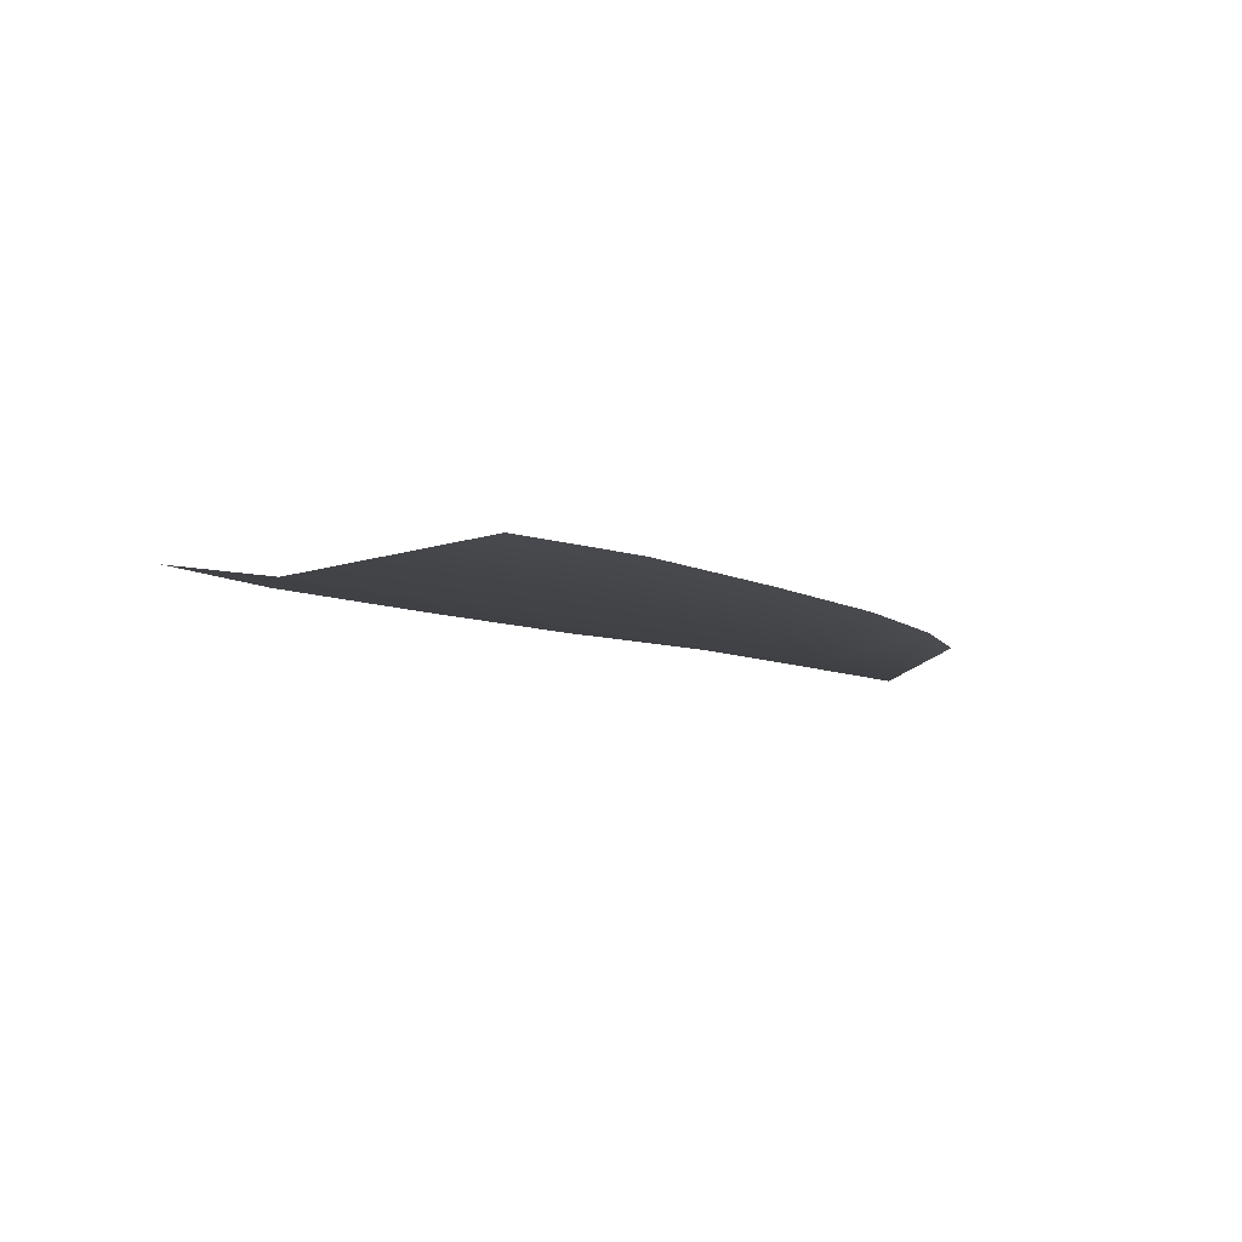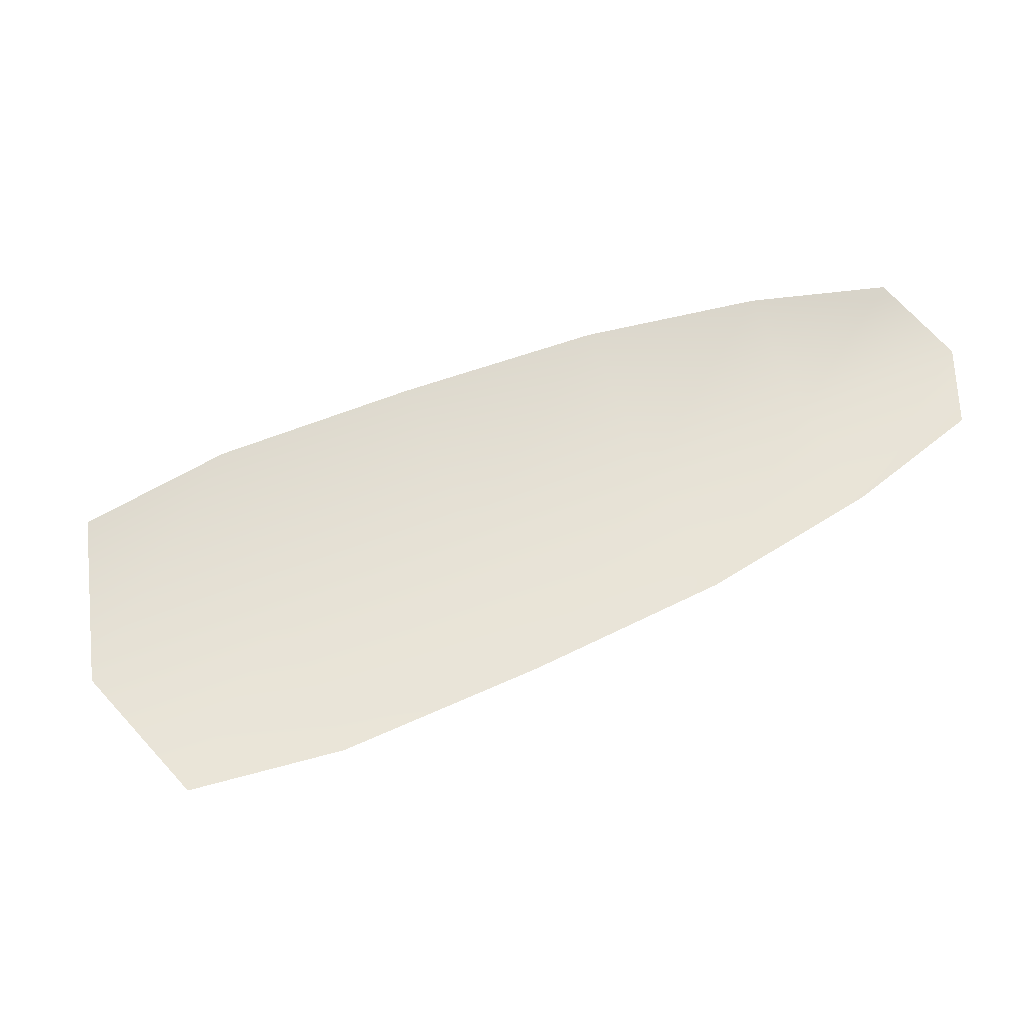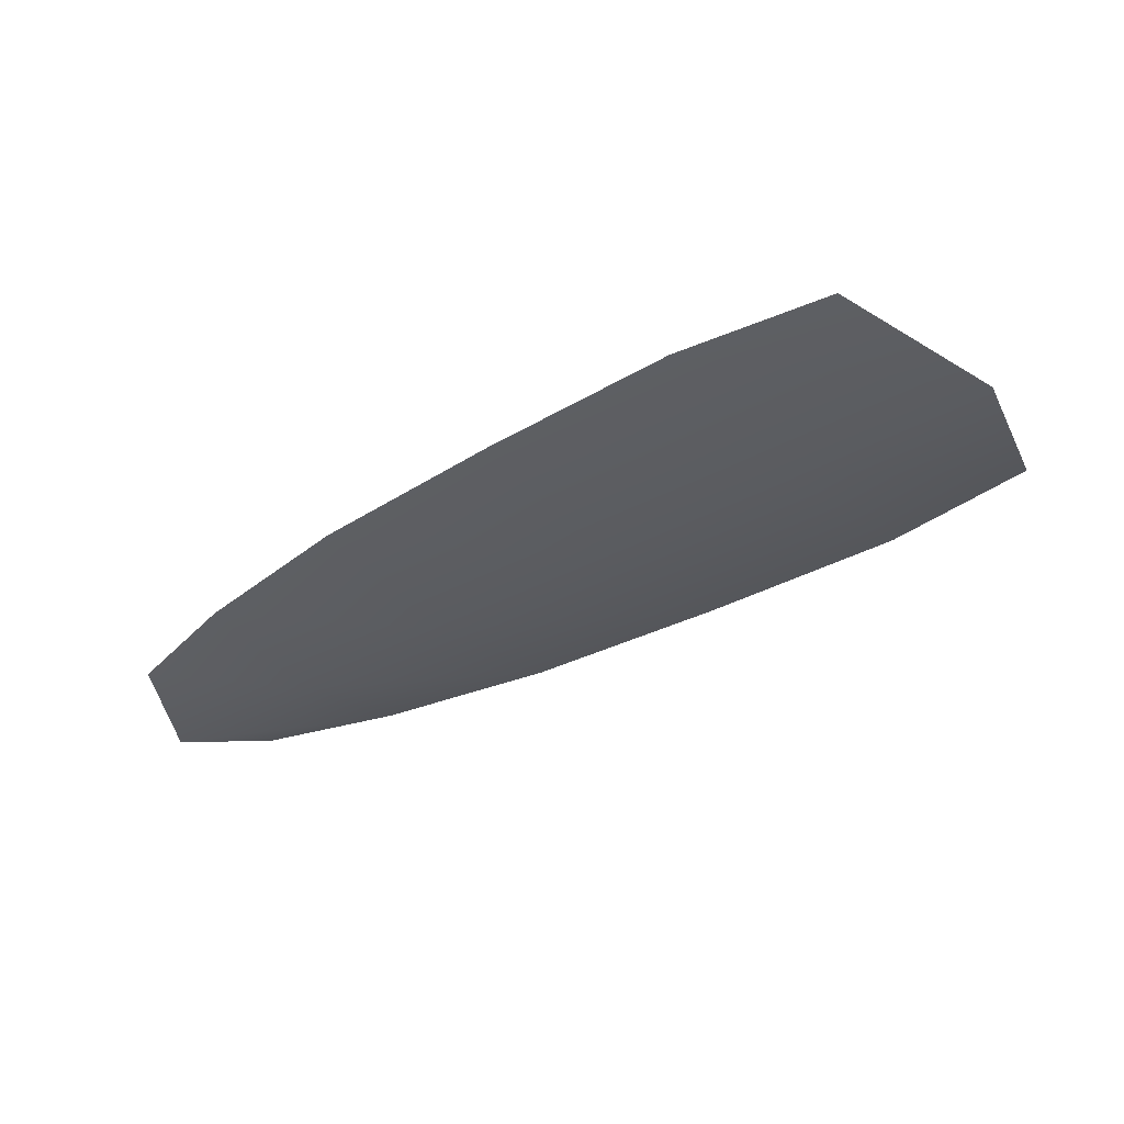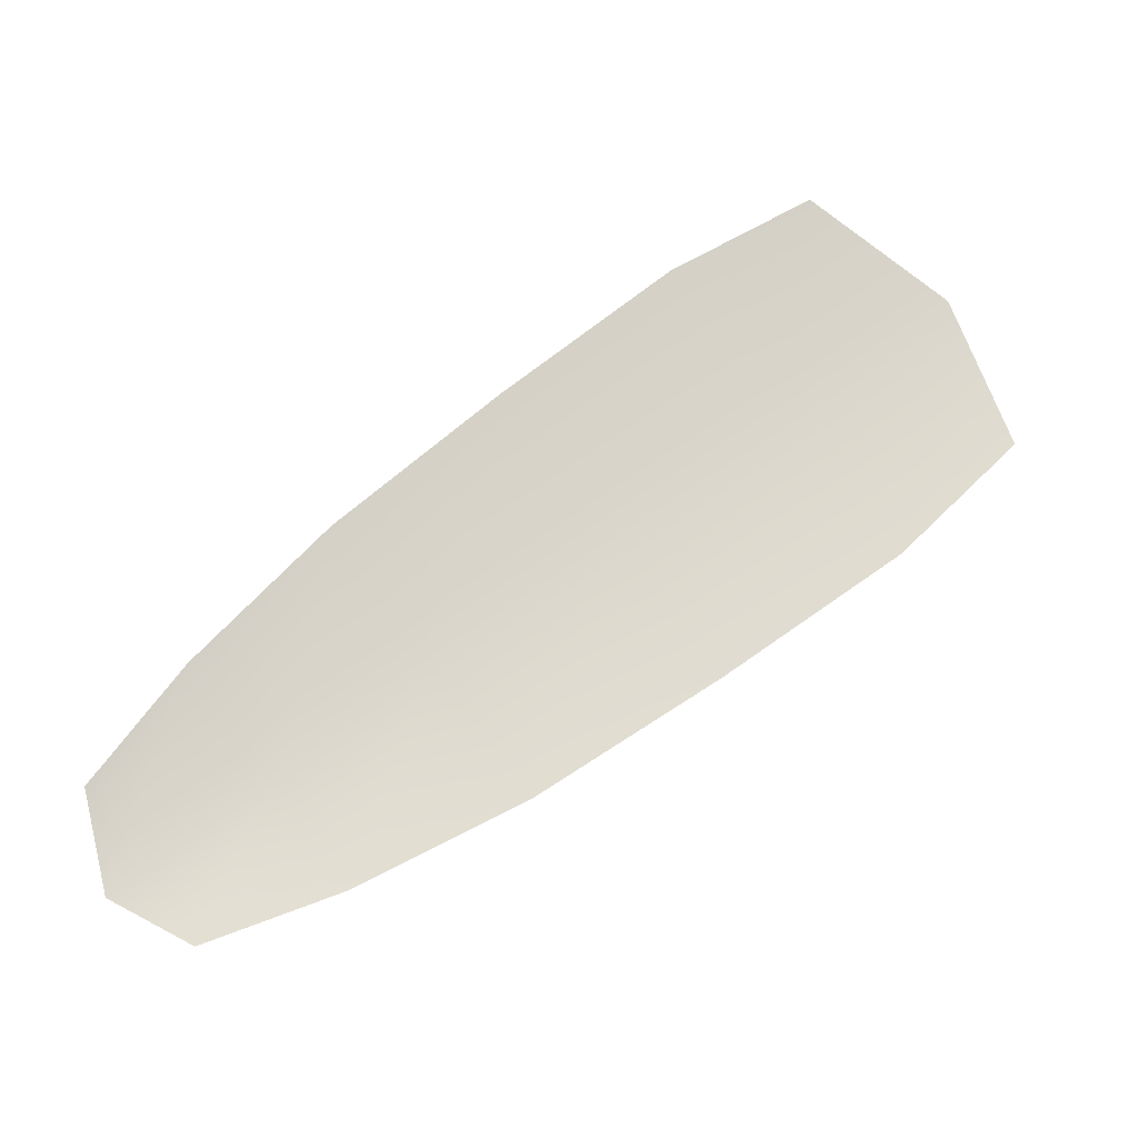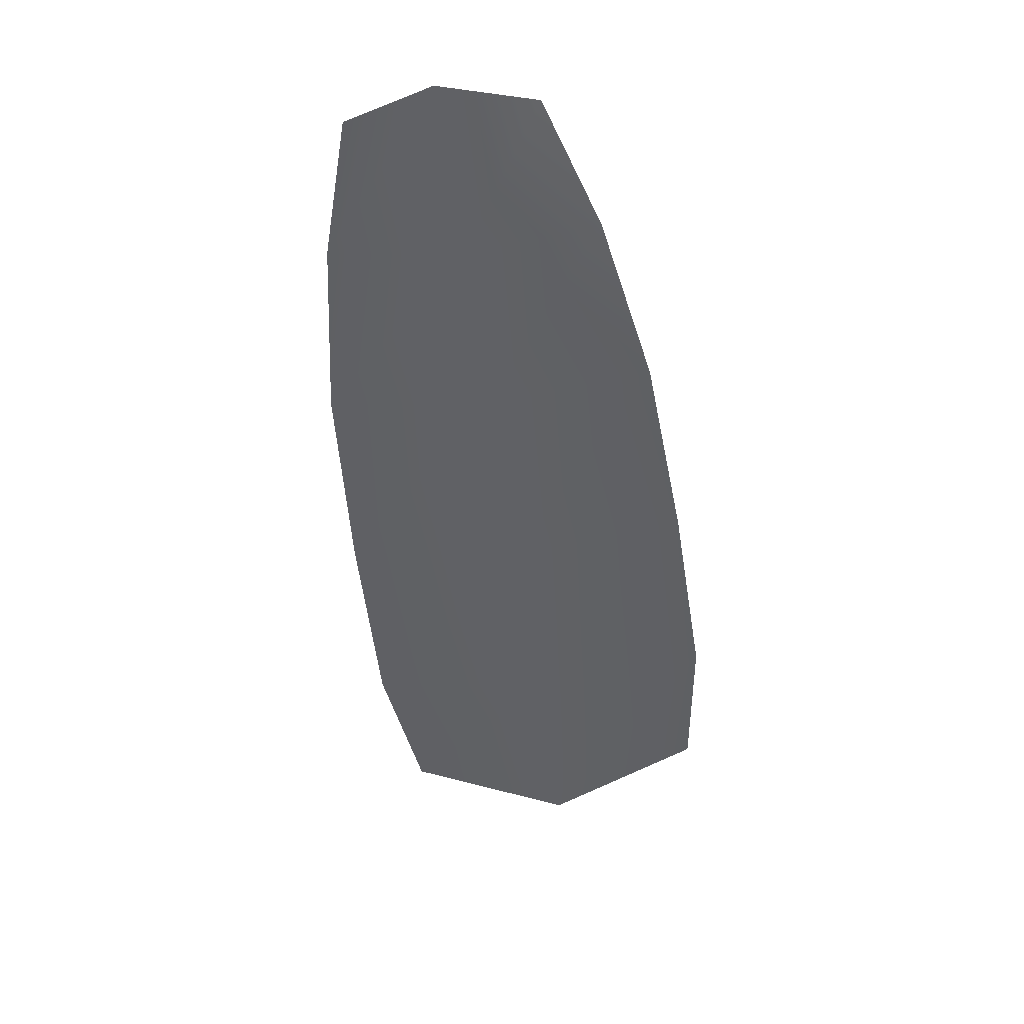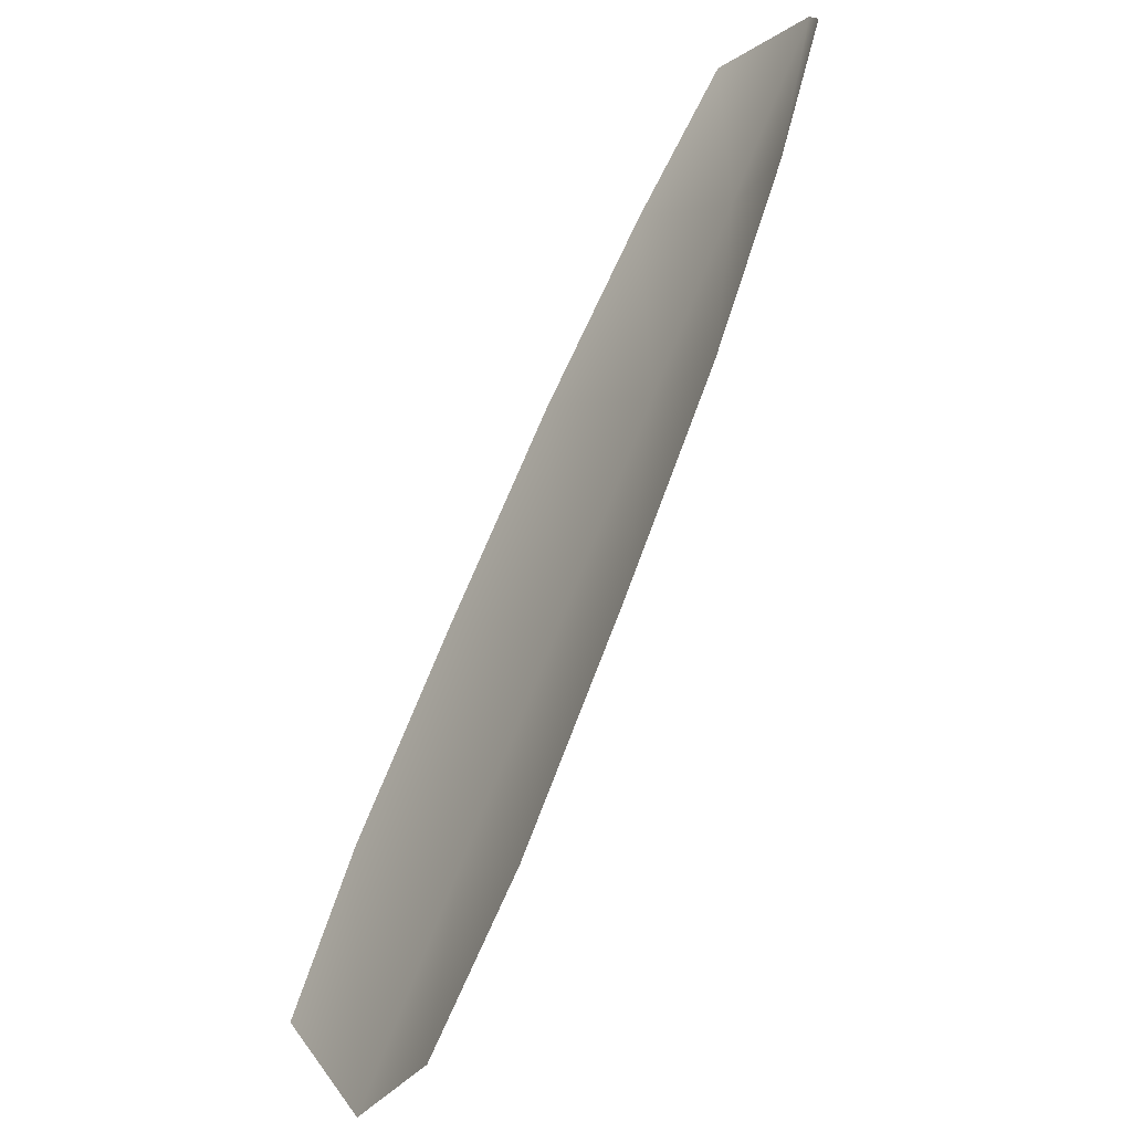
<metadata>
{"format":"obj","ext":"obj","renderer":"f3d","projection":"perspective","resolution":1024,"background":"white","views":[{"elev":-6.4,"azim":169.0,"up":"+Y"},{"elev":63.9,"azim":-155.8,"up":"+Y"},{"elev":-33.7,"azim":85.7,"up":"+Y"},{"elev":73.6,"azim":10.8,"up":"+Y"},{"elev":-47.6,"azim":-35.5,"up":"+Y"},{"elev":-51.4,"azim":-123.2,"up":"+Z"}]}
</metadata>
<code>
o feather_tail_secondary_010
v 0.01015 0.3217 -0.281
v 0.0231 0.3217 -0.269
v 0.01382 0.3191 -0.272
v 0.01654 0.3217 -0.2938
v 0.02648 0.3217 -0.3089
v 0.04962 0.3217 -0.2875
v 0.03532 0.3217 -0.2764
v 0.02593 0.3191 -0.2851
v 0.03805 0.3191 -0.2982
v 0.06456 0.3217 -0.3496
v 0.05272 0.3217 -0.3398
v 0.03932 0.3217 -0.3246
v 0.0643 0.3217 -0.3015
v 0.07843 0.3217 -0.3161
v 0.08727 0.3217 -0.3286
v 0.07934 0.3191 -0.3428
v 0.06558 0.3191 -0.328
v 0.05181 0.3191 -0.3131
f 3 1 4 8
f 8 4 5 9
f 2 3 8 7
f 7 8 9 6
f 9 5 12 18
f 18 12 11 17
f 17 11 10 16
f 6 9 18 13
f 13 18 17 14
f 14 17 16 15

</code>
